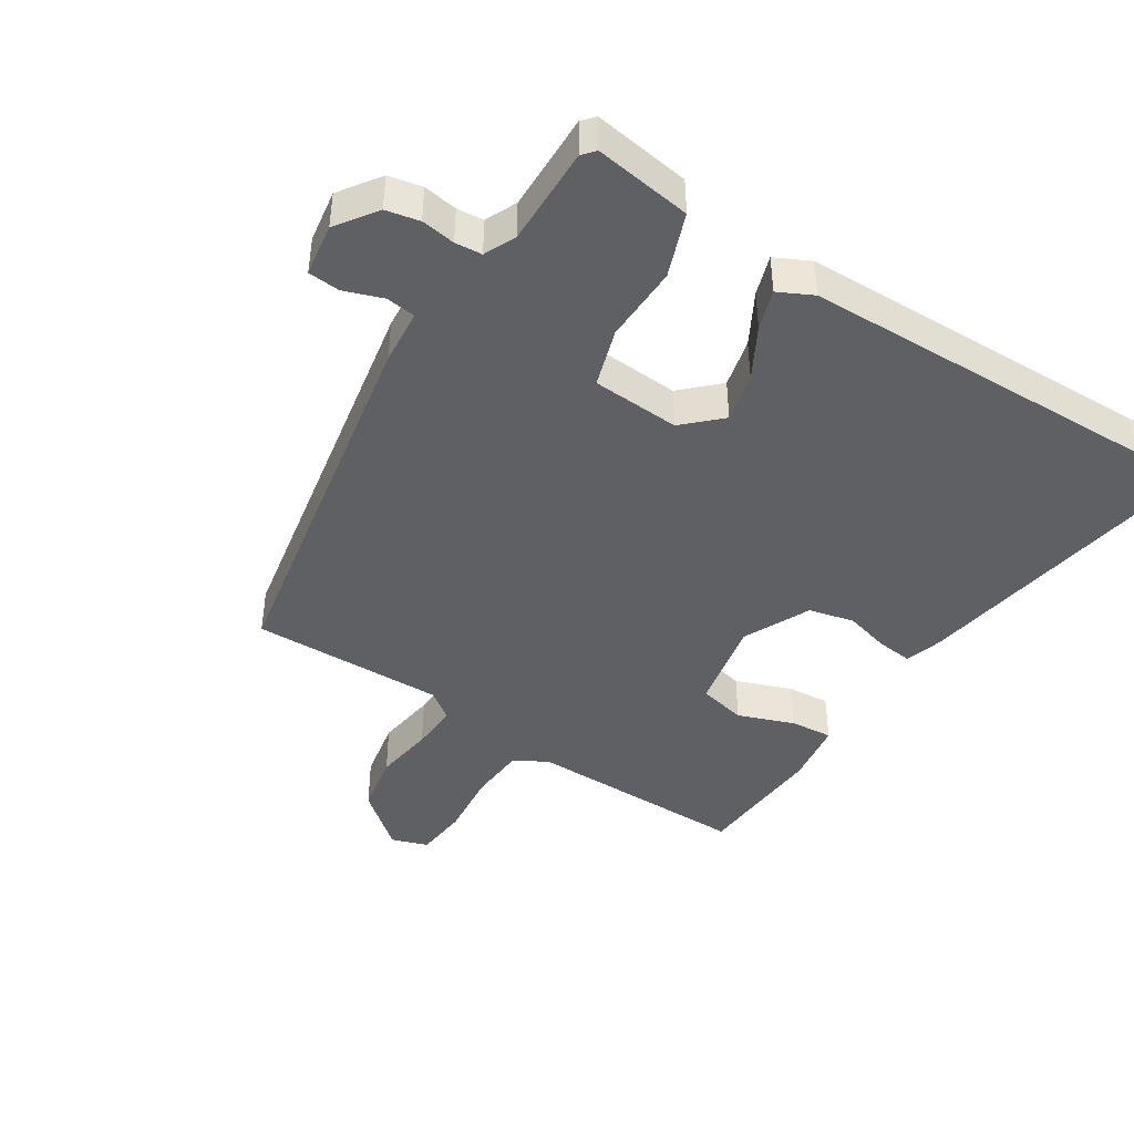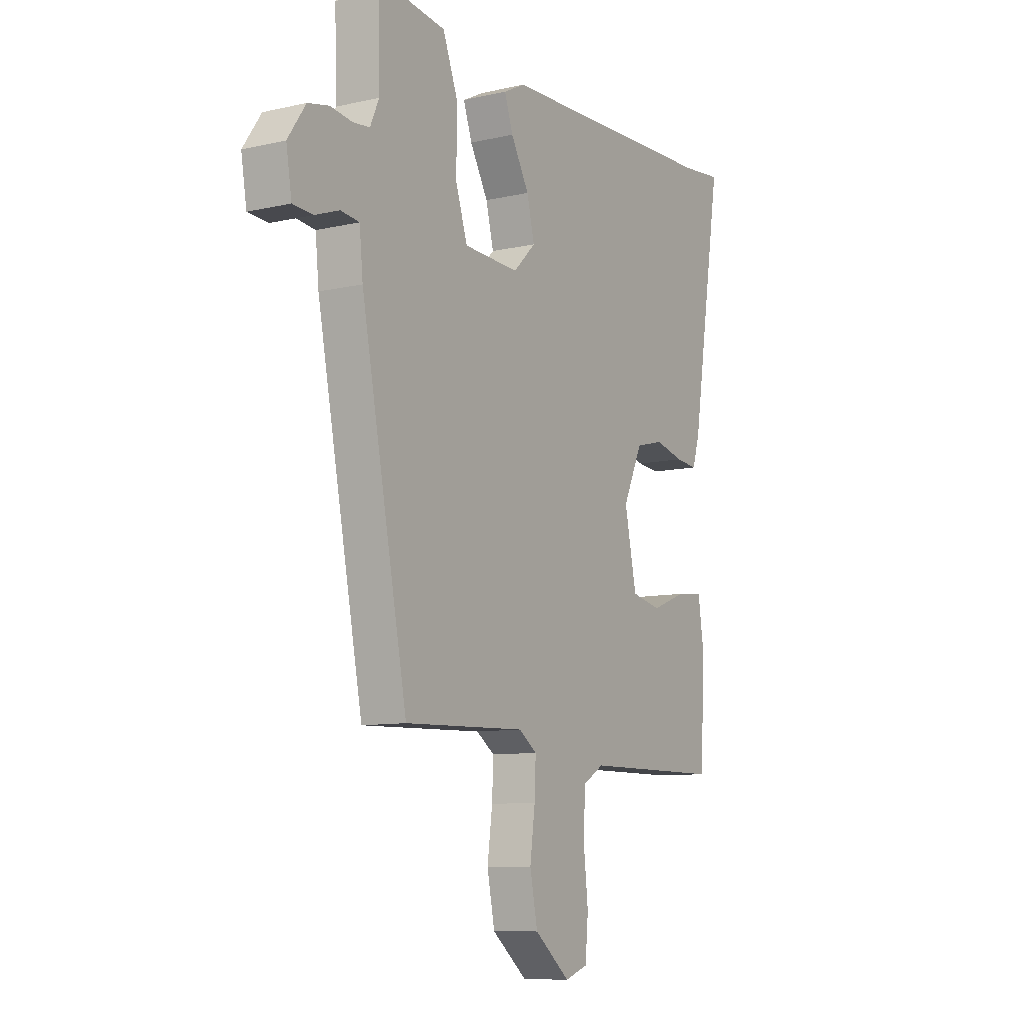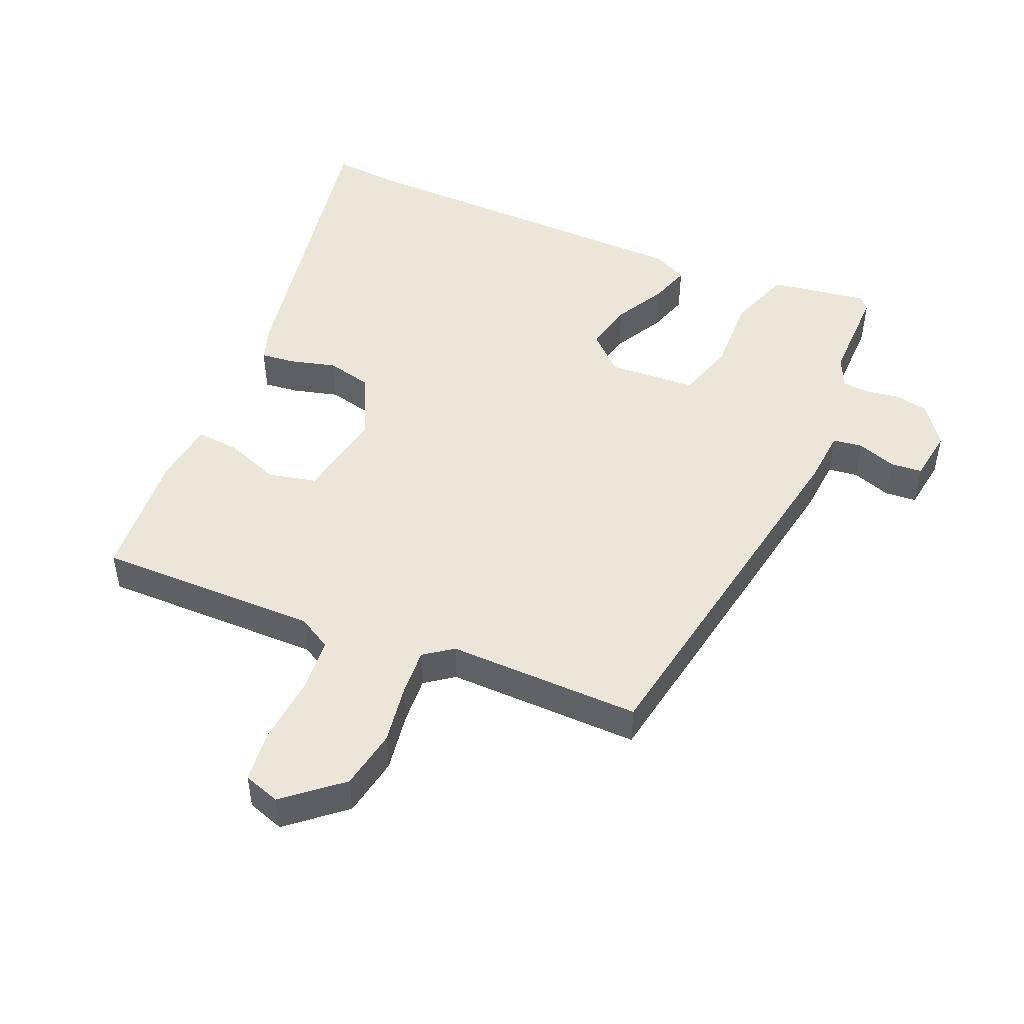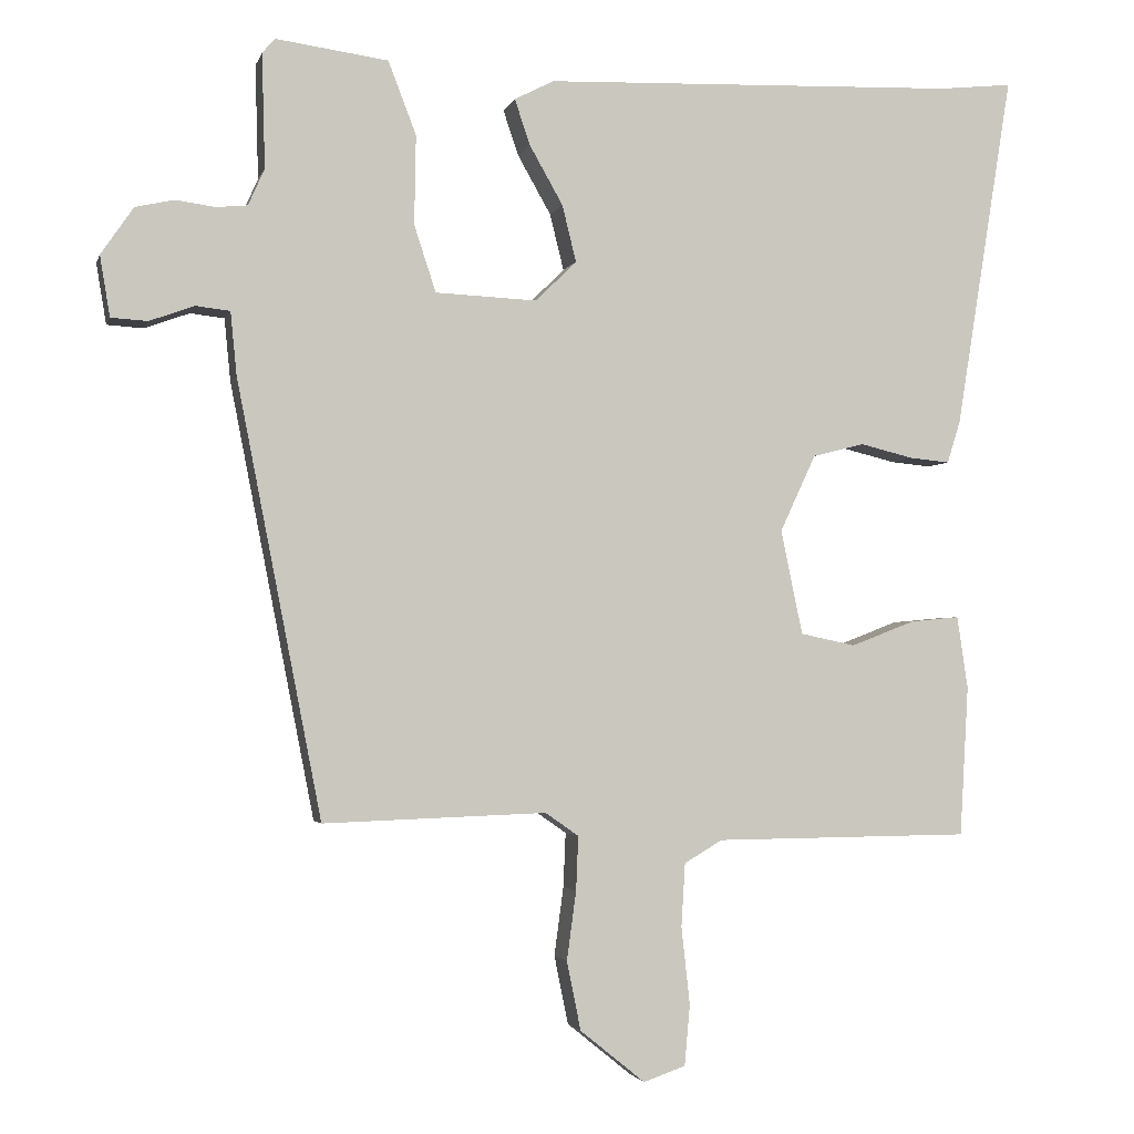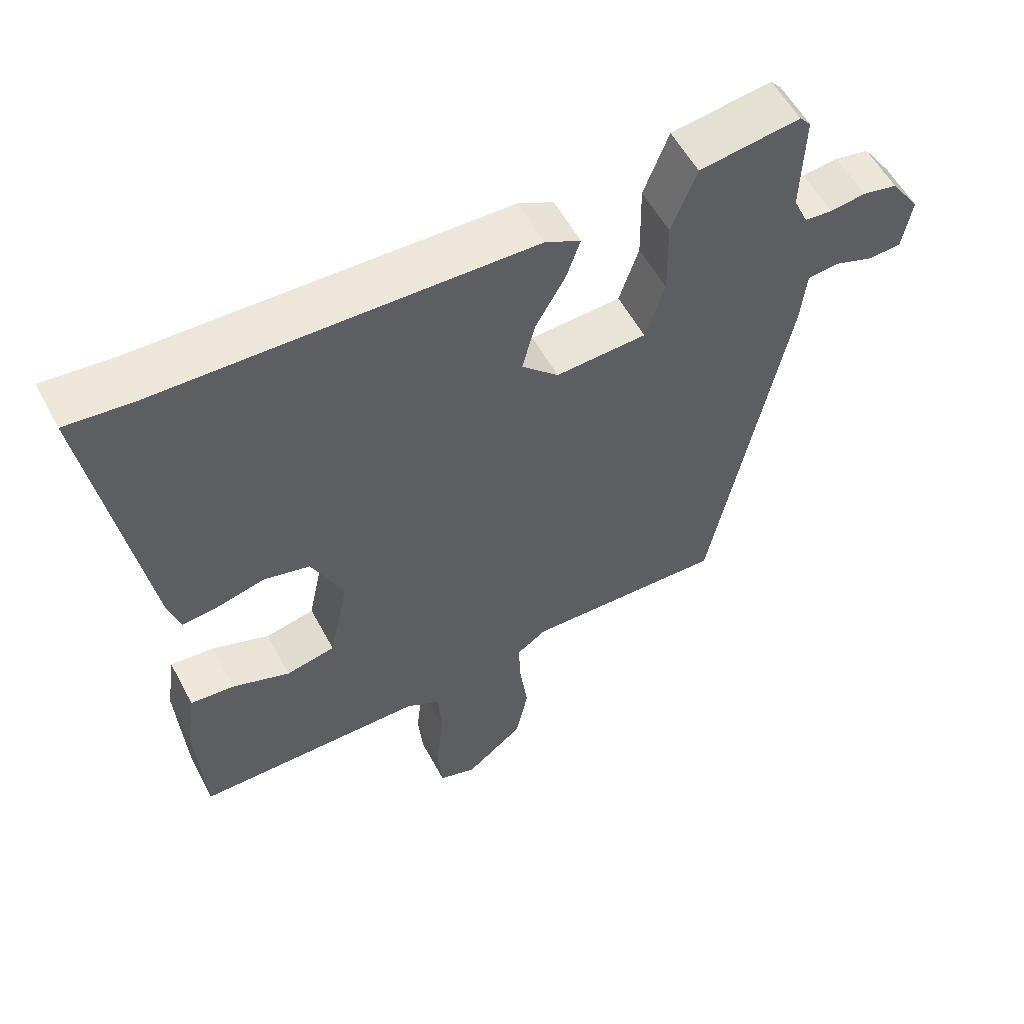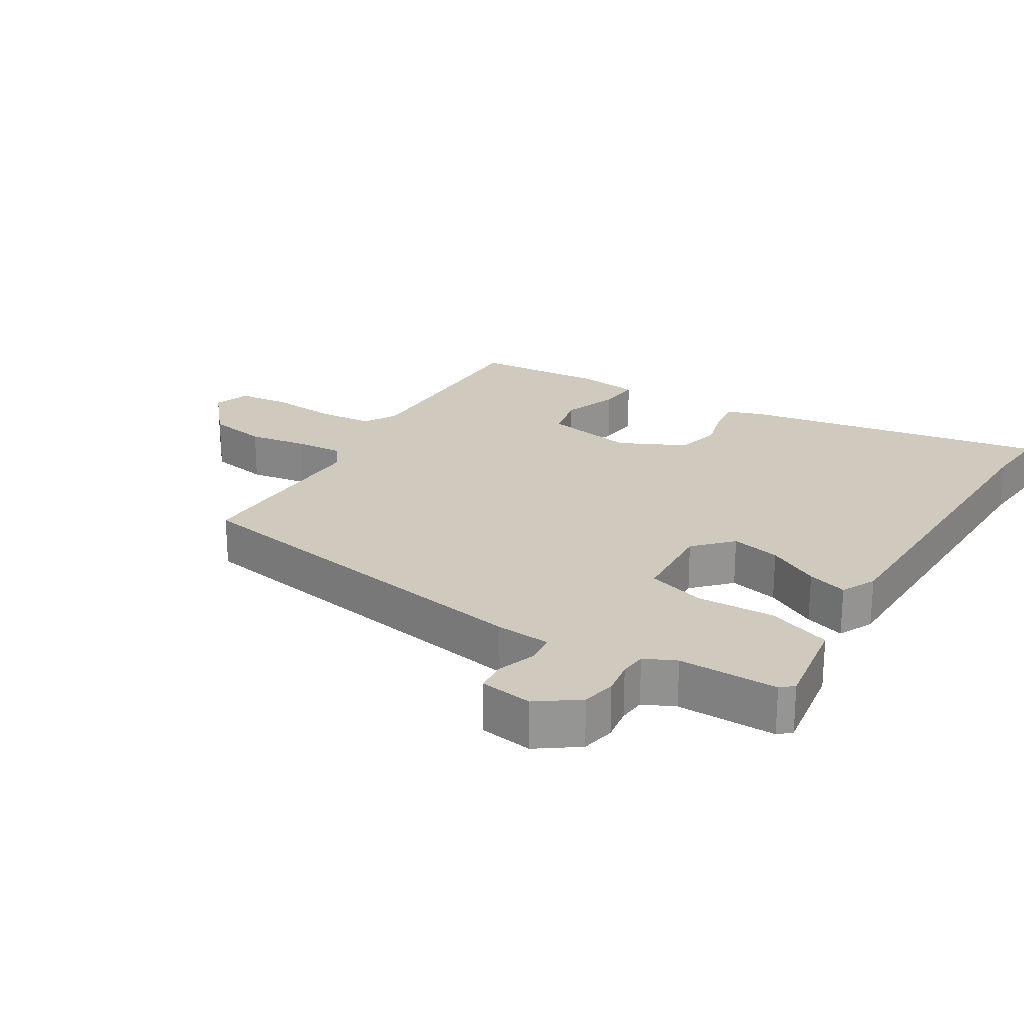
<metadata>
{"format":"obj","ext":"obj","renderer":"f3d","projection":"perspective","resolution":1024,"background":"white","views":[{"elev":-43.8,"azim":-33.2,"up":"+Y"},{"elev":-9.4,"azim":-59.0,"up":"+Z"},{"elev":48.3,"azim":-157.9,"up":"+Y"},{"elev":-2.4,"azim":-13.5,"up":"+Z"},{"elev":56.8,"azim":152.0,"up":"+Z"},{"elev":23.0,"azim":-59.6,"up":"+Y"}]}
</metadata>
<code>
v 0.473 0.07 -0.501
v 0.142 0.07 -0.504
v 0.093 0.07 -0.533
v 0.088 0.07 -0.615
v 0.099 0.07 -0.715
v 0.092 0.07 -0.793
v 0.038 0.07 -0.812
v -0.046 0.07 -0.744
v -0.064 0.07 -0.655
v -0.052 0.07 -0.566
v -0.049 0.07 -0.496
v -0.092 0.07 -0.466
v -0.38 0.07 -0.476
v -0.489 0.07 0.084
v -0.497 0.07 0.165
v -0.541 0.07 0.17
v -0.599 0.07 0.149
v -0.646 0.07 0.152
v -0.659 0.07 0.23
v -0.617 0.07 0.291
v -0.567 0.07 0.302
v -0.516 0.07 0.295
v -0.476 0.07 0.299
v -0.455 0.07 0.346
v -0.459 0.07 0.493
v -0.443 0.07 0.512
v -0.298 0.07 0.492
v -0.262 0.07 0.398
v -0.264 0.07 0.283
v -0.236 0.07 0.197
v -0.105 0.07 0.191
v -0.052 0.07 0.243
v -0.07 0.07 0.316
v -0.113 0.07 0.392
v -0.133 0.07 0.451
v -0.082 0.07 0.477
v 0.452 0.07 0.495
v 0.548 0.07 0.505
v 0.475 0.07 0.048
v 0.458 0.07 -0.007
v 0.406 0.07 -0.002
v 0.338 0.07 0.015
v 0.271 0.07 -0.002
v 0.225 0.07 -0.101
v 0.253 0.07 -0.236
v 0.324 0.07 -0.251
v 0.407 0.07 -0.219
v 0.47 0.07 -0.213
v 0.484 0.07 -0.307
v 0.473 0 -0.501
v 0.142 0 -0.504
v 0.093 0 -0.533
v 0.088 0 -0.615
v 0.099 0 -0.715
v 0.092 0 -0.793
v 0.038 0 -0.812
v -0.046 0 -0.744
v -0.064 0 -0.655
v -0.052 0 -0.566
v -0.049 0 -0.496
v -0.092 0 -0.466
v -0.38 0 -0.476
v -0.489 0 0.084
v -0.497 0 0.165
v -0.541 0 0.17
v -0.599 0 0.149
v -0.646 0 0.152
v -0.659 0 0.23
v -0.617 0 0.291
v -0.567 0 0.302
v -0.516 0 0.295
v -0.476 0 0.299
v -0.455 0 0.346
v -0.459 0 0.493
v -0.443 0 0.512
v -0.298 0 0.492
v -0.262 0 0.398
v -0.264 0 0.283
v -0.236 0 0.197
v -0.105 0 0.191
v -0.052 0 0.243
v -0.07 0 0.316
v -0.113 0 0.392
v -0.133 0 0.451
v -0.082 0 0.477
v 0.452 0 0.495
v 0.548 0 0.505
v 0.475 0 0.048
v 0.458 0 -0.007
v 0.406 0 -0.002
v 0.338 0 0.015
v 0.271 0 -0.002
v 0.225 0 -0.101
v 0.253 0 -0.236
v 0.324 0 -0.251
v 0.407 0 -0.219
v 0.47 0 -0.213
v 0.484 0 -0.307
f 46 47 48 49
f 45 46 49 1
f 39 40 41 42
f 37 38 39 42
f 37 42 43
f 36 37 43 44
f 33 34 35 36
f 32 33 36 44
f 26 27 28 29
f 24 25 26 29
f 23 24 29 30
f 22 23 30
f 21 22 30
f 20 21 30
f 19 20 30
f 16 17 18 19
f 15 16 19 30
f 12 13 14 15
f 11 12 15 30
f 7 8 9 10
f 7 10 11
f 4 5 6 7
f 3 4 7 11
f 2 3 11 30
f 45 1 2 30
f 31 32 44 45
f 30 31 45
f 98 97 96 95
f 50 98 95 94
f 91 90 89 88
f 91 88 87 86
f 92 91 86
f 93 92 86 85
f 85 84 83 82
f 93 85 82 81
f 78 77 76 75
f 78 75 74 73
f 79 78 73 72
f 79 72 71
f 79 71 70
f 79 70 69
f 79 69 68
f 68 67 66 65
f 79 68 65 64
f 64 63 62 61
f 79 64 61 60
f 59 58 57 56
f 60 59 56
f 56 55 54 53
f 60 56 53 52
f 79 60 52 51
f 79 51 50 94
f 94 93 81 80
f 94 80 79
f 1 50 51 2
f 2 51 52 3
f 3 52 53 4
f 4 53 54 5
f 5 54 55 6
f 6 55 56 7
f 7 56 57 8
f 8 57 58 9
f 9 58 59 10
f 10 59 60 11
f 11 60 61 12
f 12 61 62 13
f 13 62 63 14
f 14 63 64 15
f 15 64 65 16
f 16 65 66 17
f 17 66 67 18
f 18 67 68 19
f 19 68 69 20
f 20 69 70 21
f 21 70 71 22
f 22 71 72 23
f 23 72 73 24
f 24 73 74 25
f 25 74 75 26
f 26 75 76 27
f 27 76 77 28
f 28 77 78 29
f 29 78 79 30
f 30 79 80 31
f 31 80 81 32
f 32 81 82 33
f 33 82 83 34
f 34 83 84 35
f 35 84 85 36
f 36 85 86 37
f 37 86 87 38
f 38 87 88 39
f 39 88 89 40
f 40 89 90 41
f 41 90 91 42
f 42 91 92 43
f 43 92 93 44
f 44 93 94 45
f 45 94 95 46
f 46 95 96 47
f 47 96 97 48
f 48 97 98 49
f 49 98 50 1

</code>
